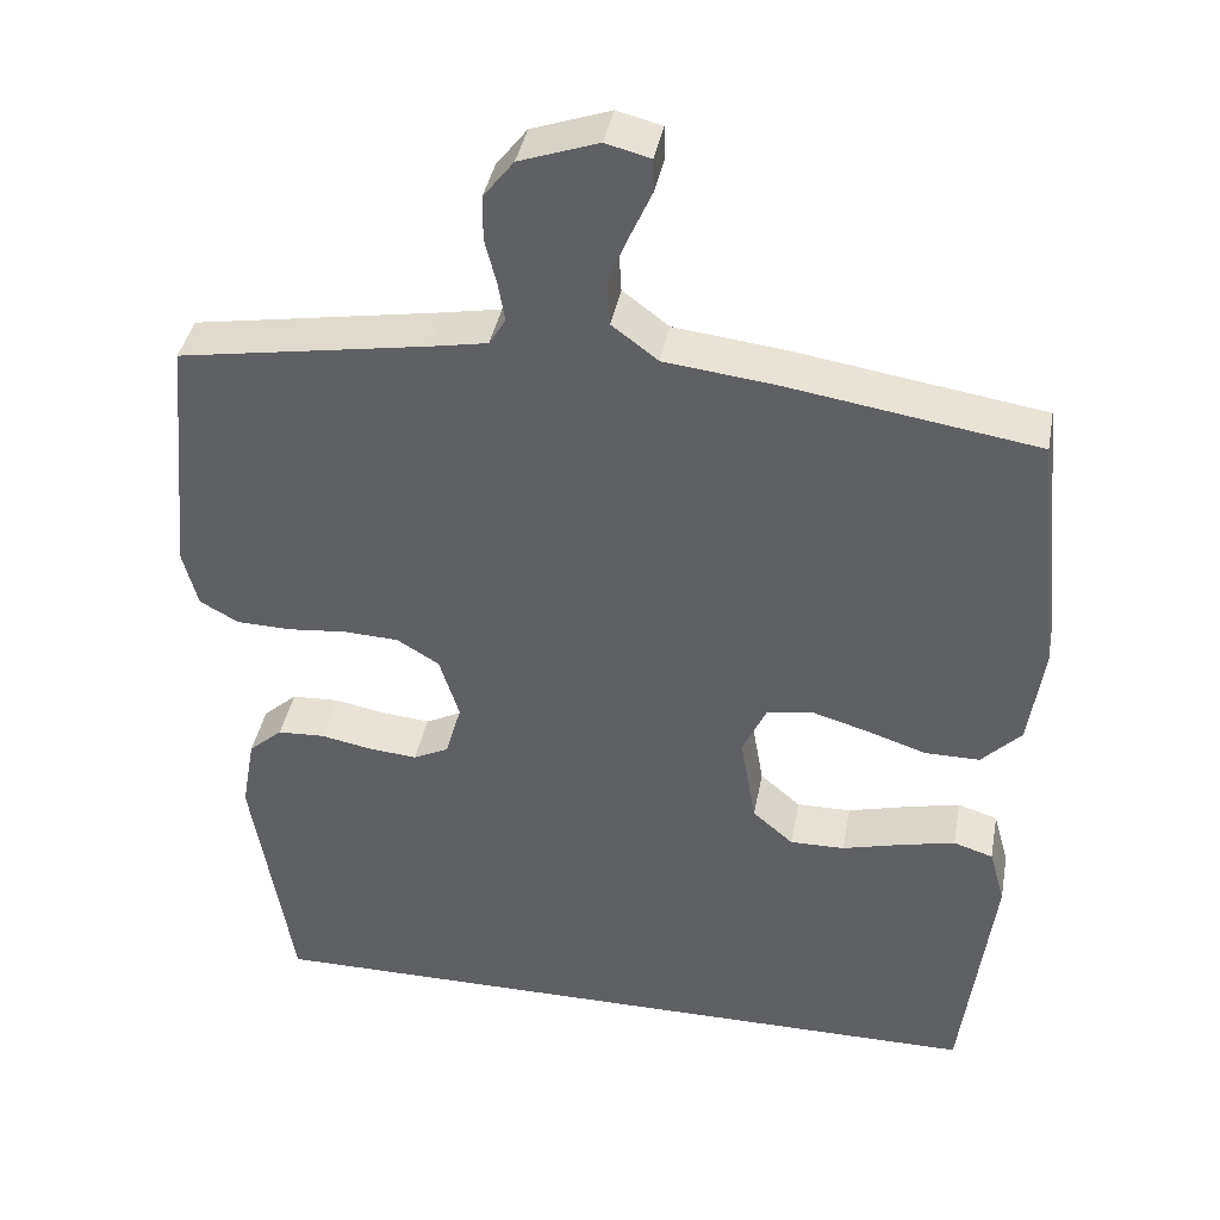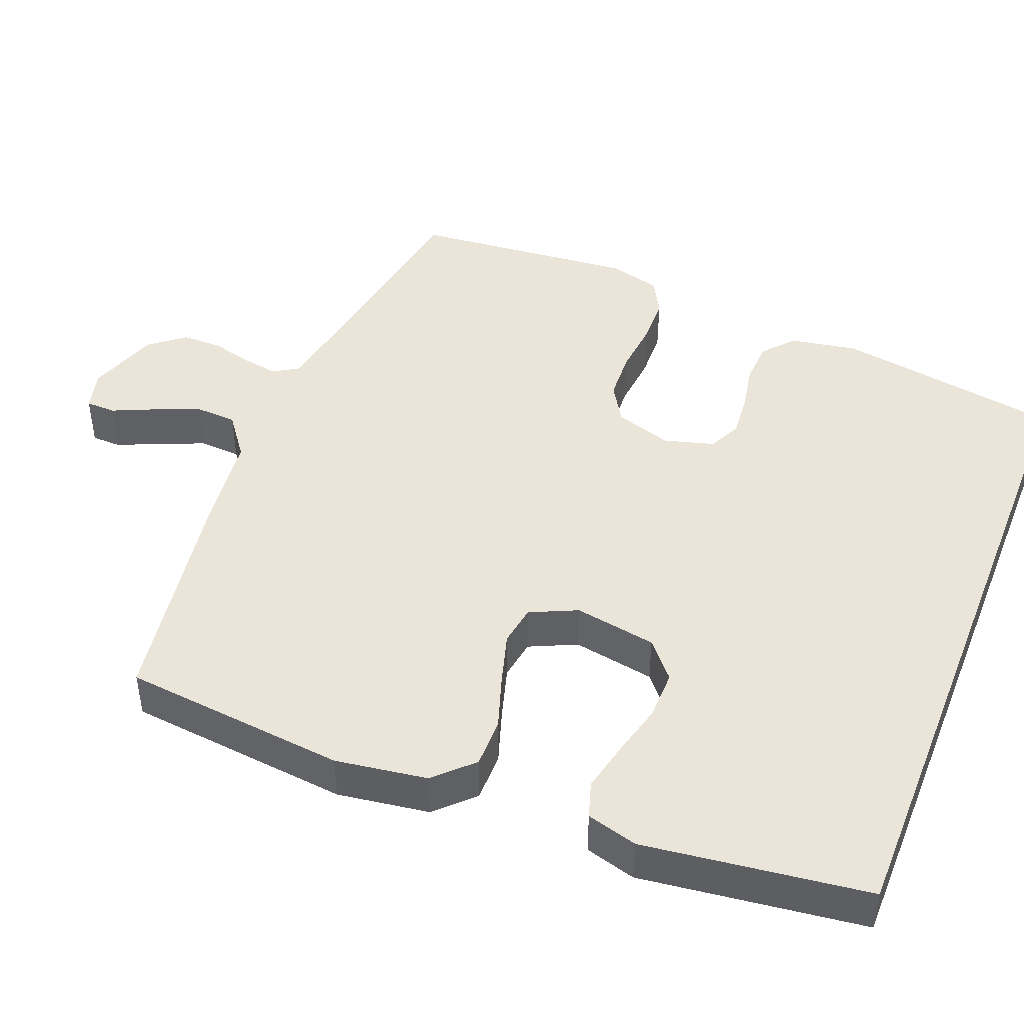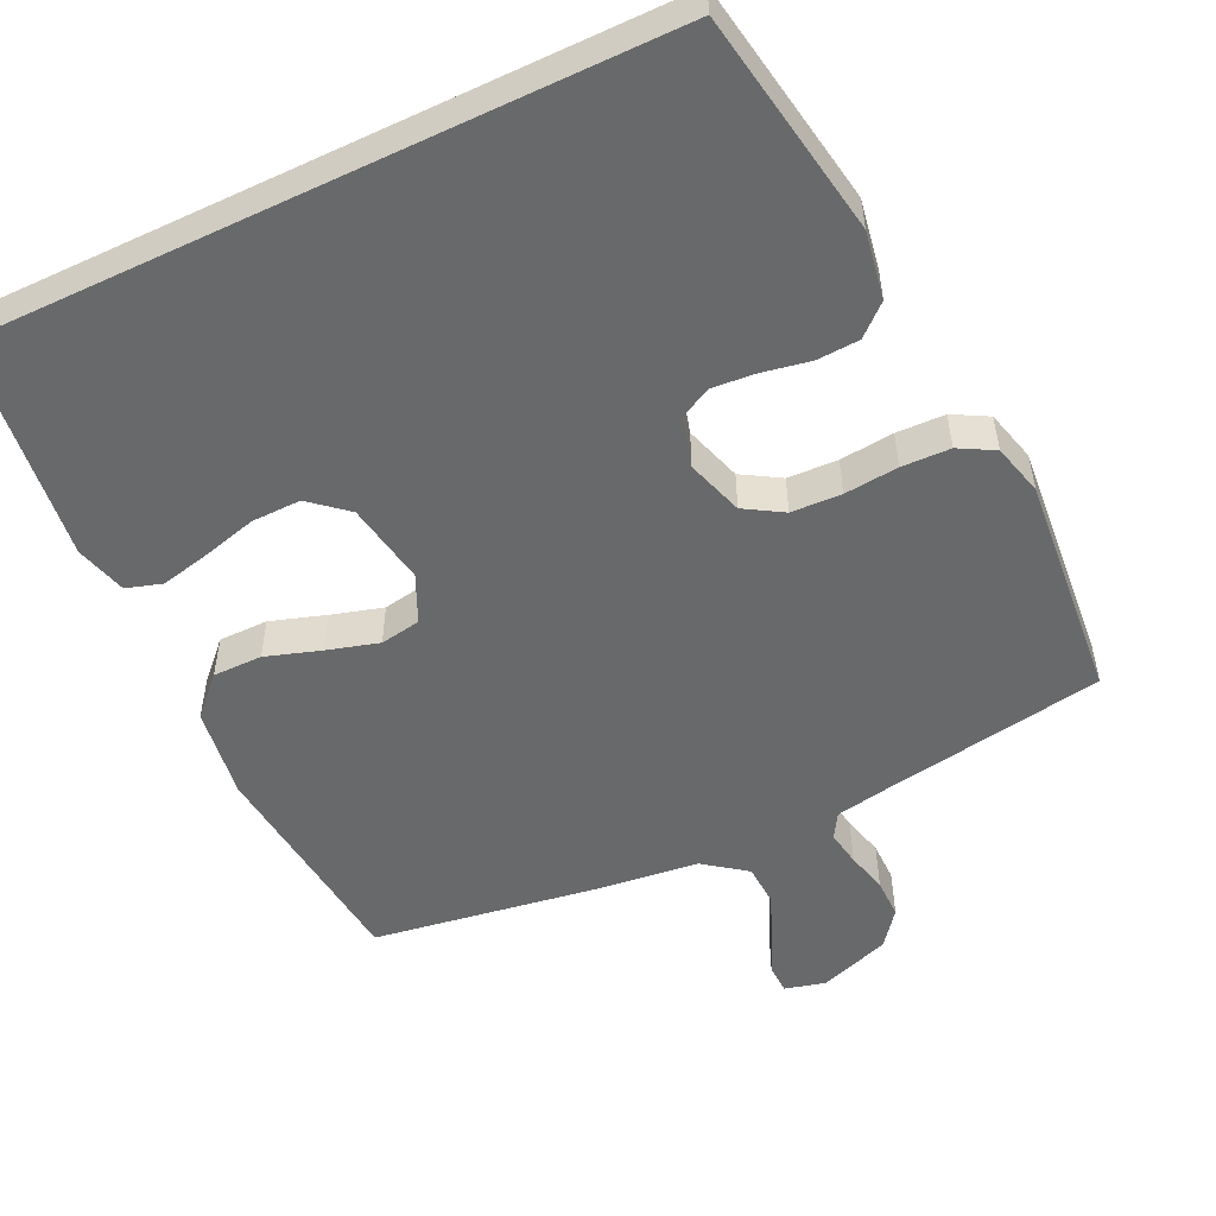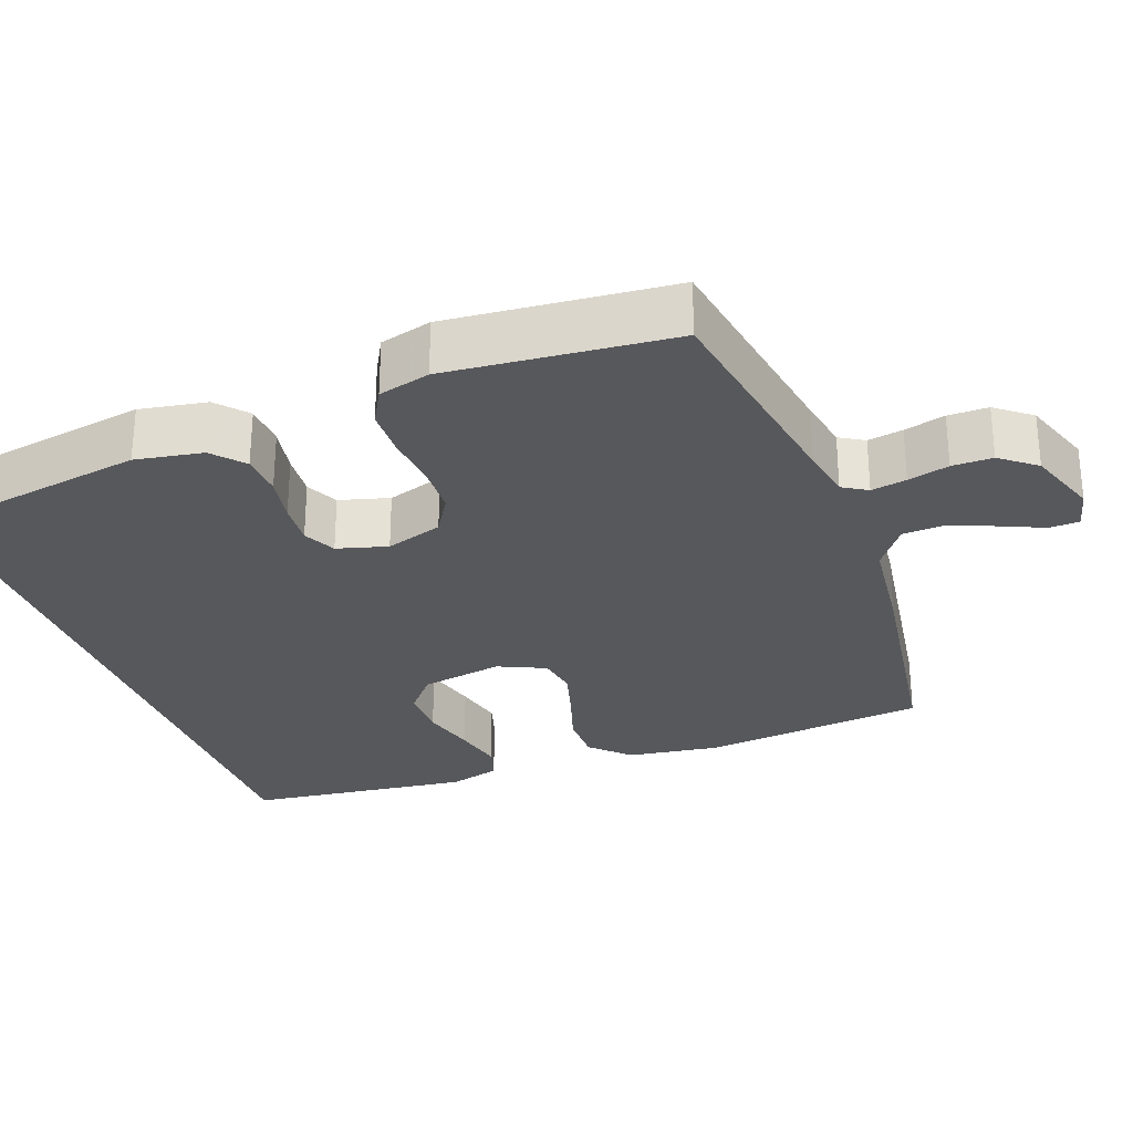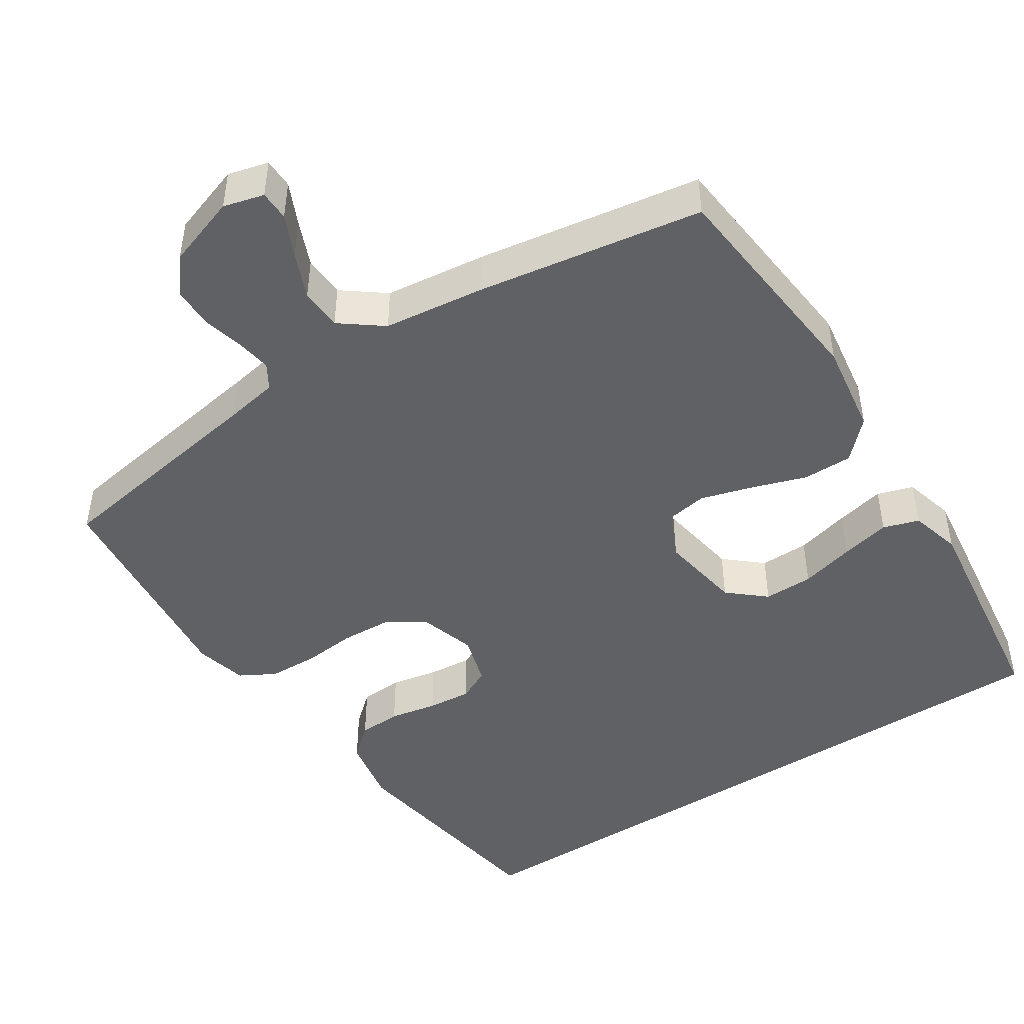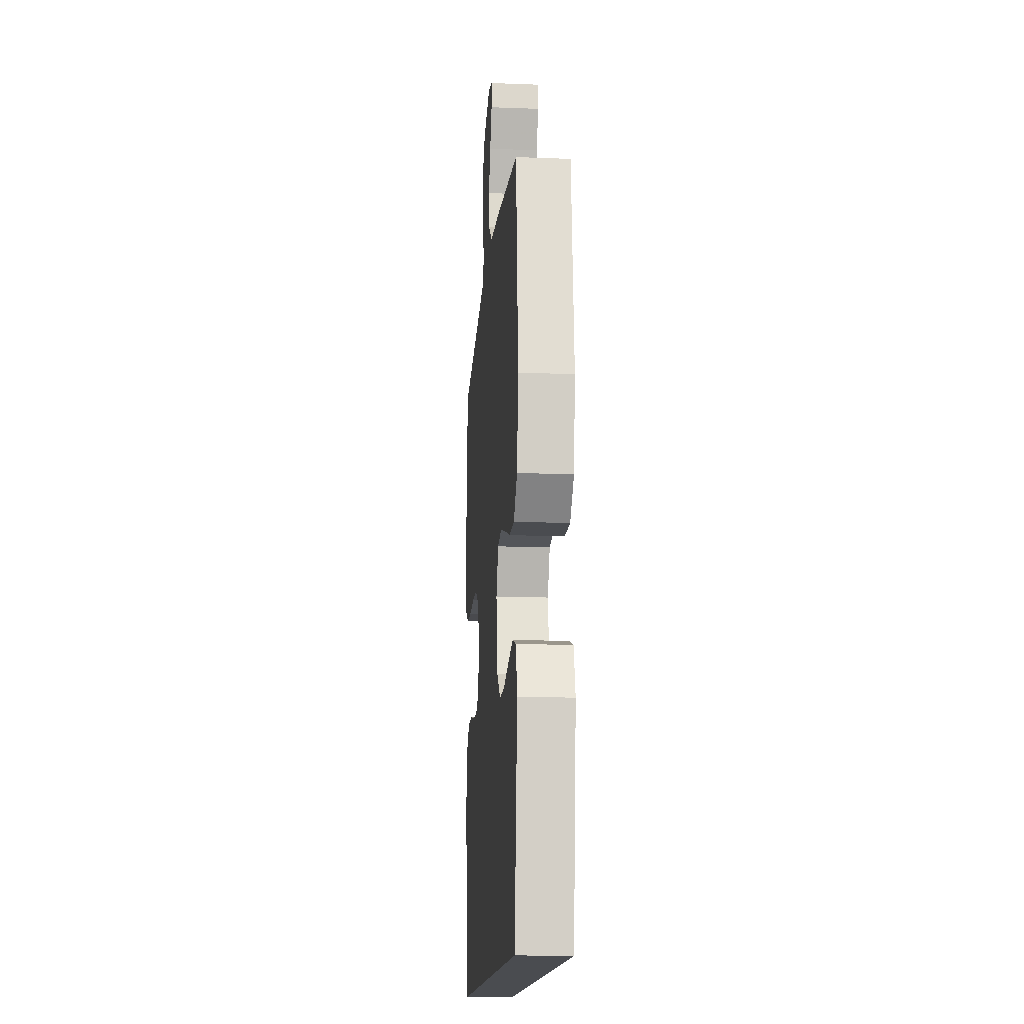
<metadata>
{"format":"obj","ext":"obj","renderer":"f3d","projection":"perspective","resolution":1024,"background":"white","views":[{"elev":39.7,"azim":10.5,"up":"+Z"},{"elev":45.3,"azim":111.6,"up":"+Y"},{"elev":-52.6,"azim":-154.4,"up":"+Y"},{"elev":-28.7,"azim":-69.6,"up":"+Y"},{"elev":-46.7,"azim":32.8,"up":"+Y"},{"elev":-15.1,"azim":85.4,"up":"+Z"}]}
</metadata>
<code>
v -0.5 0.07 0.5
v -0.2 0.07 0.55
v -0.13 0.07 0.563
v -0.11 0.07 0.596
v -0.118 0.07 0.643
v -0.132 0.07 0.698
v -0.132 0.07 0.752
v -0.095 0.07 0.799
v 0 0.07 0.832
v 0.054 0.07 0.818
v 0.055 0.07 0.778
v 0.03 0.07 0.722
v 0.005 0.07 0.661
v 0.008 0.07 0.605
v 0.064 0.07 0.563
v 0.2 0.07 0.547
v 0.5 0.07 0.5
v 0.531 0.07 0.2
v 0.513 0.07 0.077
v 0.465 0.07 0.028
v 0.399 0.07 0.028
v 0.326 0.07 0.052
v 0.257 0.07 0.072
v 0.203 0.07 0.063
v 0.174 0.07 0
v 0.193 0.07 -0.11
v 0.242 0.07 -0.152
v 0.308 0.07 -0.151
v 0.38 0.07 -0.132
v 0.446 0.07 -0.117
v 0.494 0.07 -0.132
v 0.513 0.07 -0.2
v 0.475 0.07 -0.5
v -0.432 0.07 -0.5
v -0.481 0.07 -0.2
v -0.465 0.07 -0.11
v -0.424 0.07 -0.074
v -0.367 0.07 -0.071
v -0.304 0.07 -0.083
v -0.246 0.07 -0.088
v -0.203 0.07 -0.067
v -0.184 0.07 0
v -0.208 0.07 0.076
v -0.259 0.07 0.107
v -0.326 0.07 0.11
v -0.398 0.07 0.103
v -0.463 0.07 0.105
v -0.51 0.07 0.131
v -0.528 0.07 0.2
v -0.5 0 0.5
v -0.2 0 0.55
v -0.13 0 0.563
v -0.11 0 0.596
v -0.118 0 0.643
v -0.132 0 0.698
v -0.132 0 0.752
v -0.095 0 0.799
v 0 0 0.832
v 0.054 0 0.818
v 0.055 0 0.778
v 0.03 0 0.722
v 0.005 0 0.661
v 0.008 0 0.605
v 0.064 0 0.563
v 0.2 0 0.547
v 0.5 0 0.5
v 0.531 0 0.2
v 0.513 0 0.077
v 0.465 0 0.028
v 0.399 0 0.028
v 0.326 0 0.052
v 0.257 0 0.072
v 0.203 0 0.063
v 0.174 0 0
v 0.193 0 -0.11
v 0.242 0 -0.152
v 0.308 0 -0.151
v 0.38 0 -0.132
v 0.446 0 -0.117
v 0.494 0 -0.132
v 0.513 0 -0.2
v 0.475 0 -0.5
v -0.432 0 -0.5
v -0.481 0 -0.2
v -0.465 0 -0.11
v -0.424 0 -0.074
v -0.367 0 -0.071
v -0.304 0 -0.083
v -0.246 0 -0.088
v -0.203 0 -0.067
v -0.184 0 0
v -0.208 0 0.076
v -0.259 0 0.107
v -0.326 0 0.11
v -0.398 0 0.103
v -0.463 0 0.105
v -0.51 0 0.131
v -0.528 0 0.2
f 49 1 2
f 48 49 2
f 47 48 2
f 46 47 2
f 45 46 2
f 44 45 2 3
f 43 44 3 4
f 42 43 4
f 37 38 39
f 36 37 39
f 35 36 39
f 34 35 39
f 33 34 39
f 33 39 40
f 31 32 33
f 30 31 33
f 29 30 33
f 28 29 33
f 27 28 33
f 33 40 41
f 27 33 41
f 26 27 41
f 20 21 22
f 19 20 22
f 18 19 22
f 17 18 22
f 16 17 22
f 15 16 22
f 14 15 22 23
f 10 11 12
f 9 10 12
f 8 9 12
f 7 8 12
f 6 7 12
f 5 6 12
f 4 5 12 13
f 42 4 13 14
f 41 42 14
f 26 41 14
f 25 26 14
f 14 23 24
f 14 24 25
f 51 50 98
f 51 98 97
f 51 97 96
f 51 96 95
f 51 95 94
f 52 51 94 93
f 53 52 93 92
f 53 92 91
f 88 87 86
f 88 86 85
f 88 85 84
f 88 84 83
f 88 83 82
f 89 88 82
f 82 81 80
f 82 80 79
f 82 79 78
f 82 78 77
f 82 77 76
f 90 89 82
f 90 82 76
f 90 76 75
f 71 70 69
f 71 69 68
f 71 68 67
f 71 67 66
f 71 66 65
f 71 65 64
f 72 71 64 63
f 61 60 59
f 61 59 58
f 61 58 57
f 61 57 56
f 61 56 55
f 61 55 54
f 62 61 54 53
f 63 62 53 91
f 63 91 90
f 63 90 75
f 63 75 74
f 73 72 63
f 74 73 63
f 1 50 51 2
f 2 51 52 3
f 3 52 53 4
f 4 53 54 5
f 5 54 55 6
f 6 55 56 7
f 7 56 57 8
f 8 57 58 9
f 9 58 59 10
f 10 59 60 11
f 11 60 61 12
f 12 61 62 13
f 13 62 63 14
f 14 63 64 15
f 15 64 65 16
f 16 65 66 17
f 17 66 67 18
f 18 67 68 19
f 19 68 69 20
f 20 69 70 21
f 21 70 71 22
f 22 71 72 23
f 23 72 73 24
f 24 73 74 25
f 25 74 75 26
f 26 75 76 27
f 27 76 77 28
f 28 77 78 29
f 29 78 79 30
f 30 79 80 31
f 31 80 81 32
f 32 81 82 33
f 33 82 83 34
f 34 83 84 35
f 35 84 85 36
f 36 85 86 37
f 37 86 87 38
f 38 87 88 39
f 39 88 89 40
f 40 89 90 41
f 41 90 91 42
f 42 91 92 43
f 43 92 93 44
f 44 93 94 45
f 45 94 95 46
f 46 95 96 47
f 47 96 97 48
f 48 97 98 49
f 49 98 50 1

</code>
